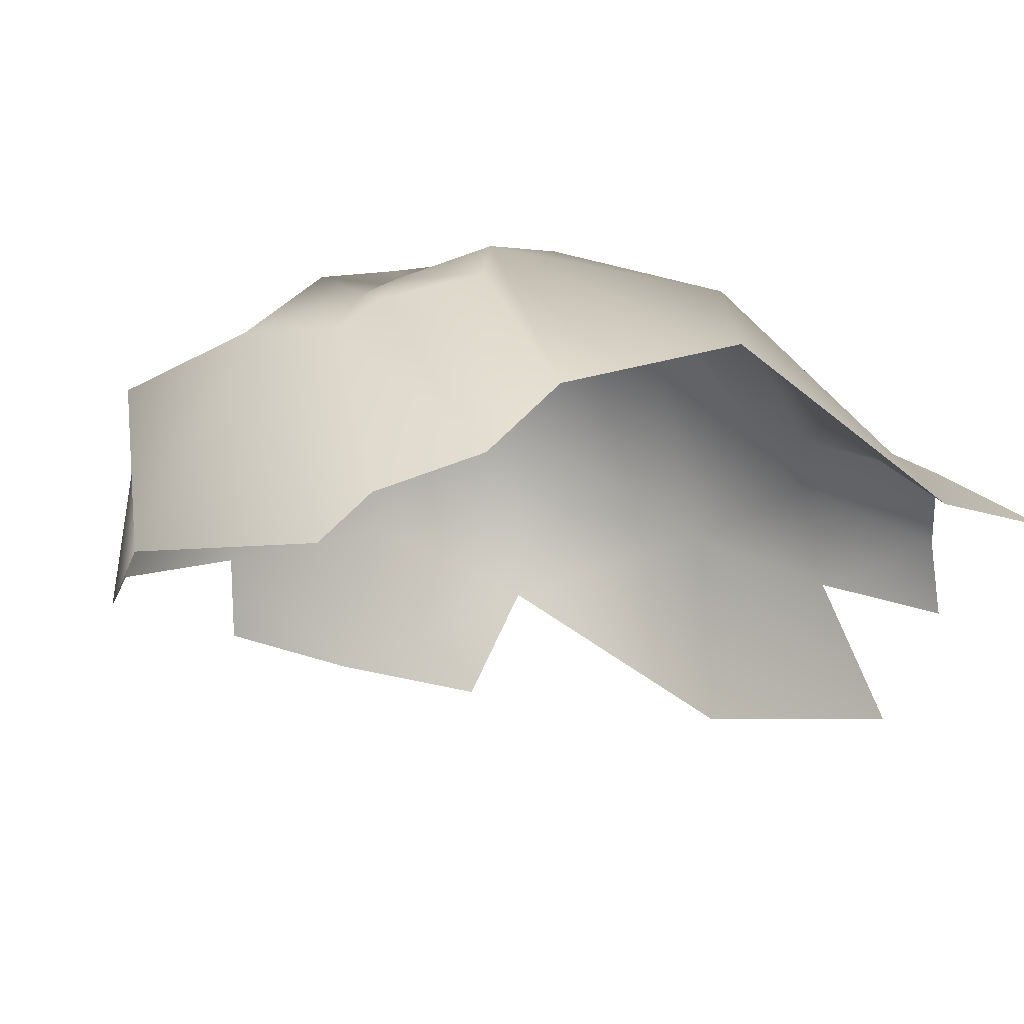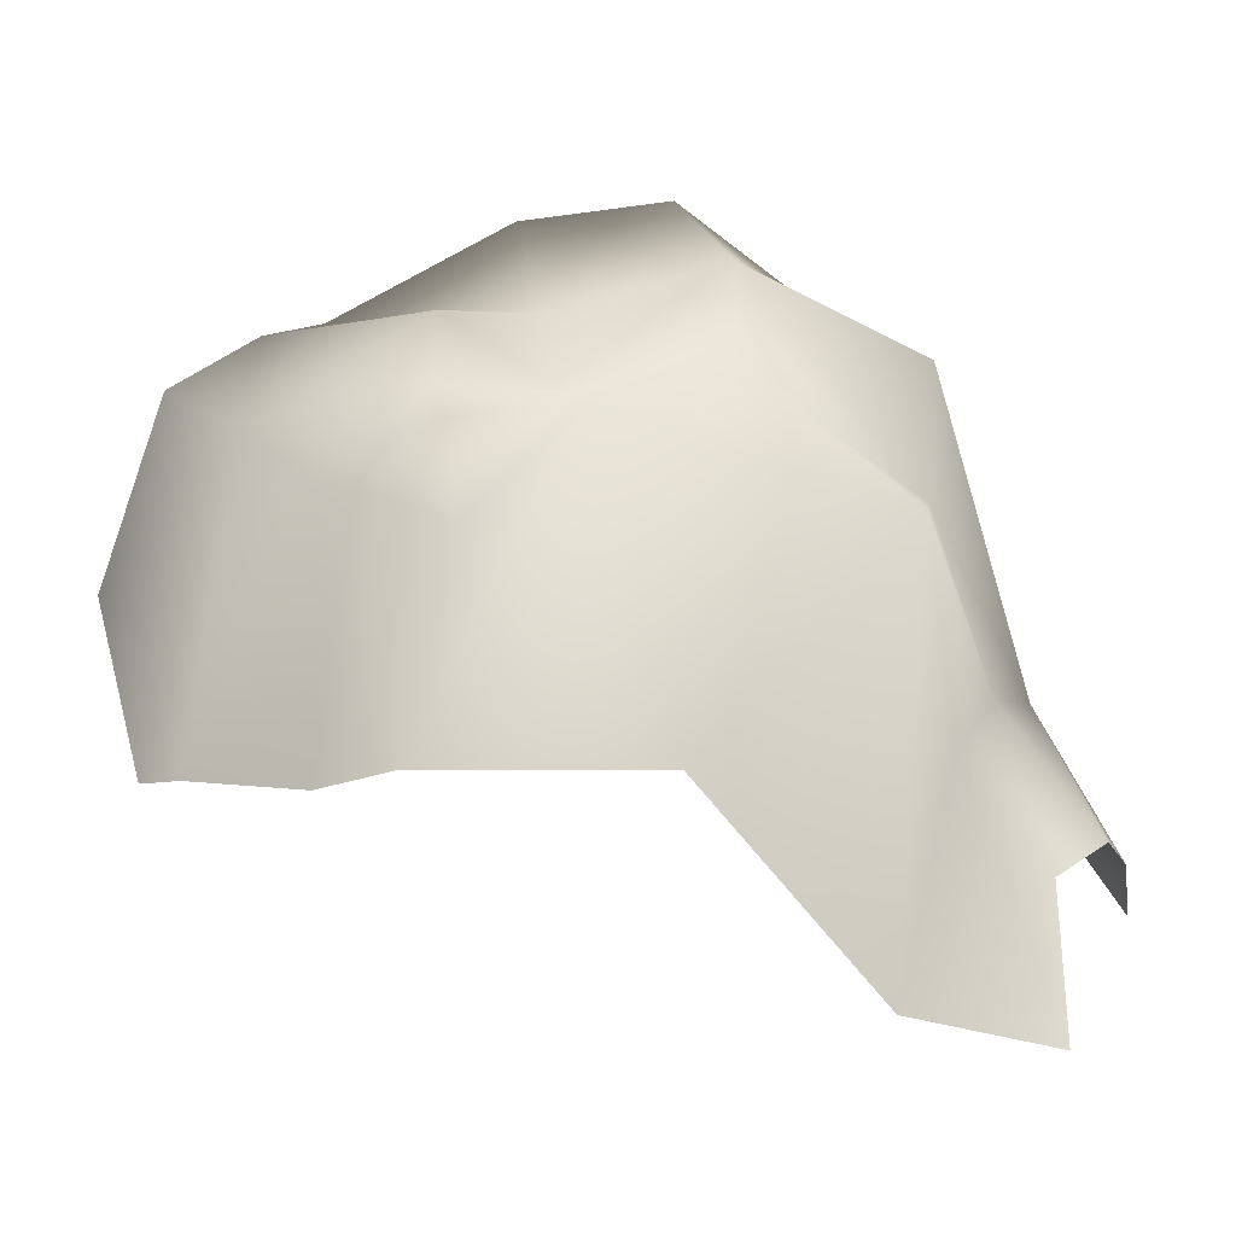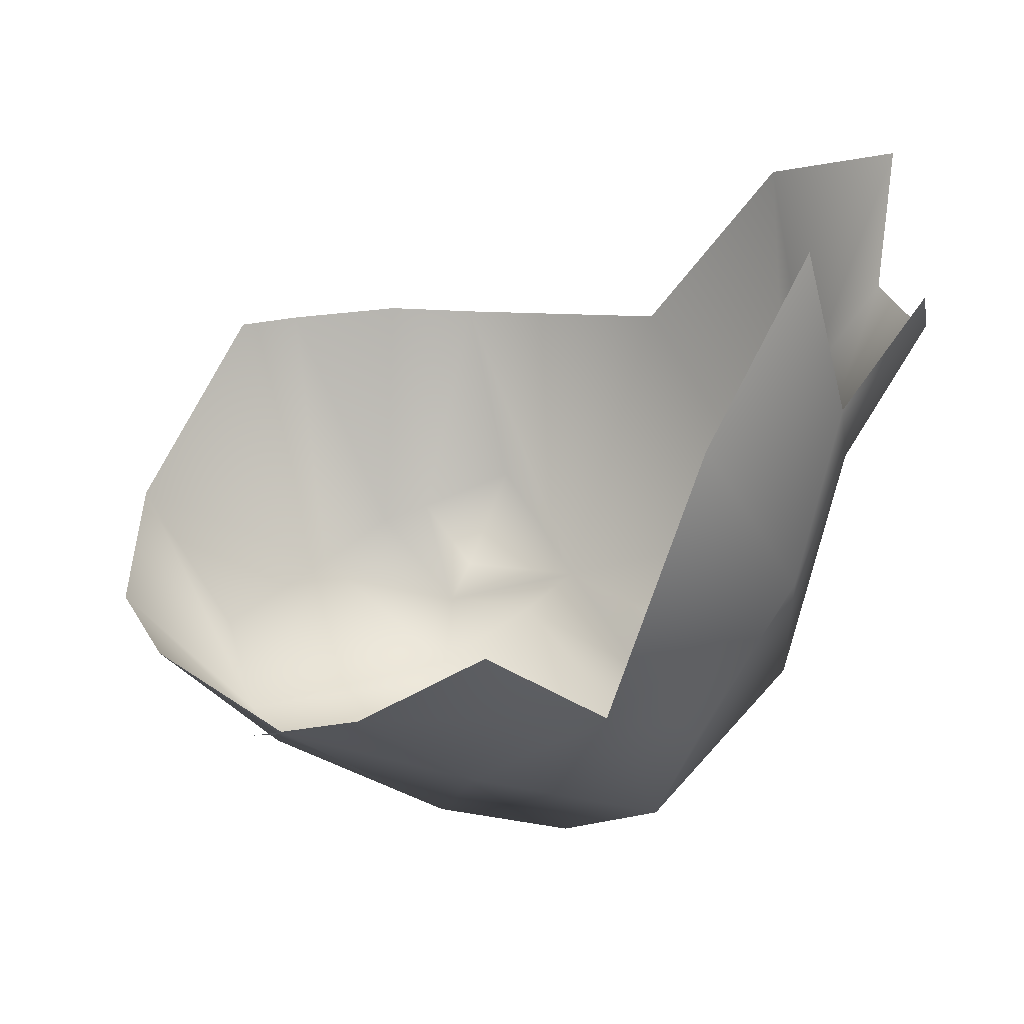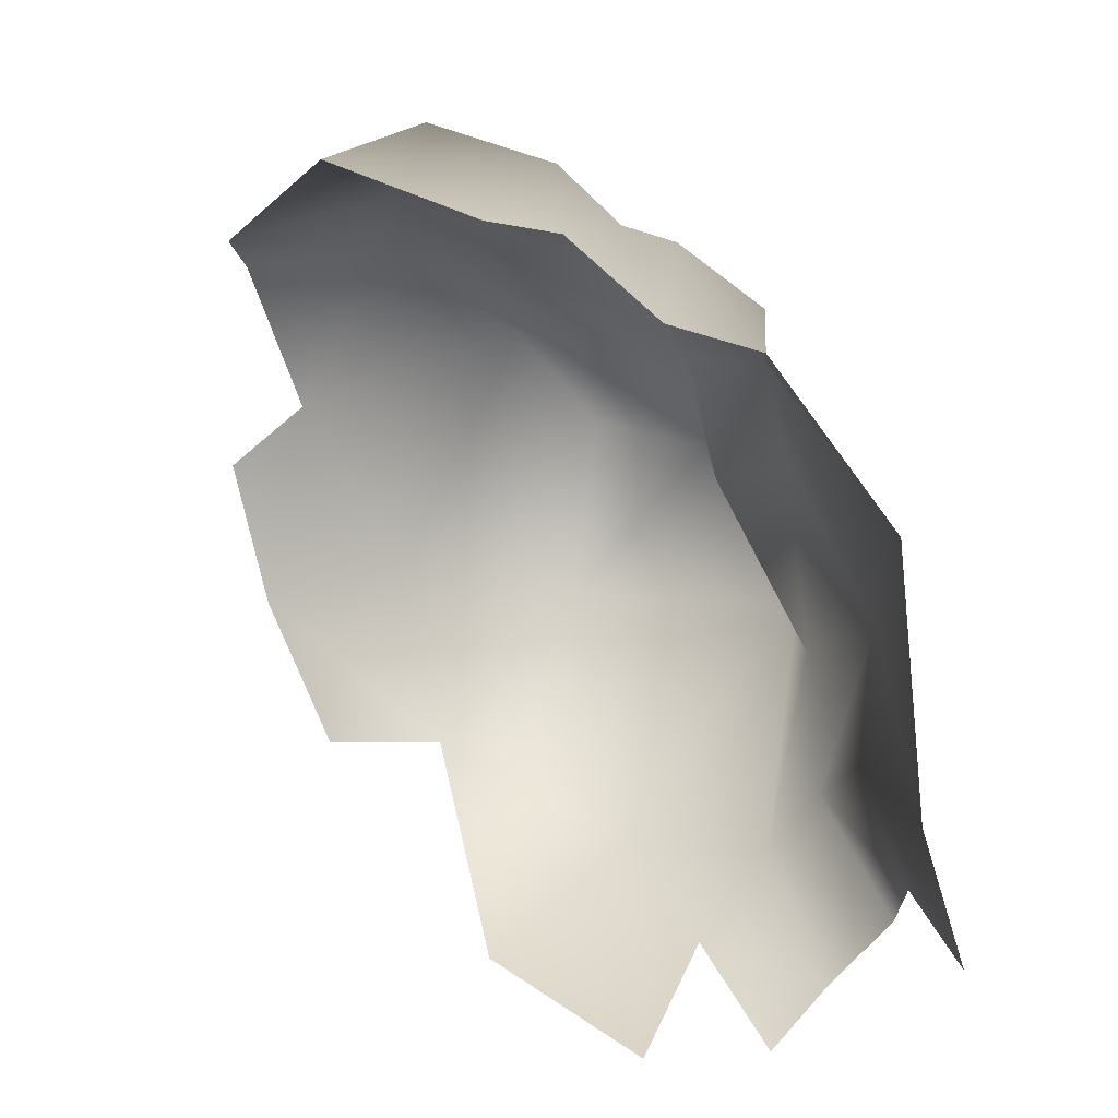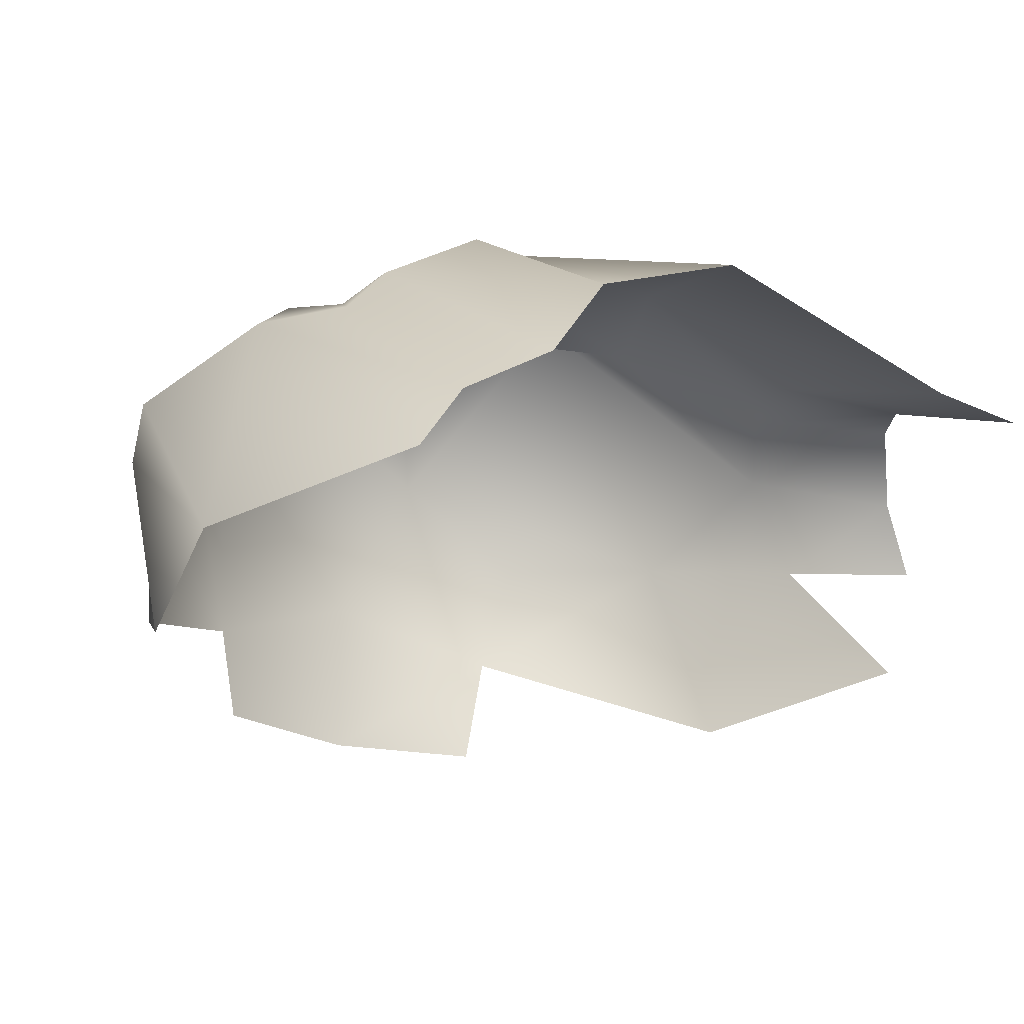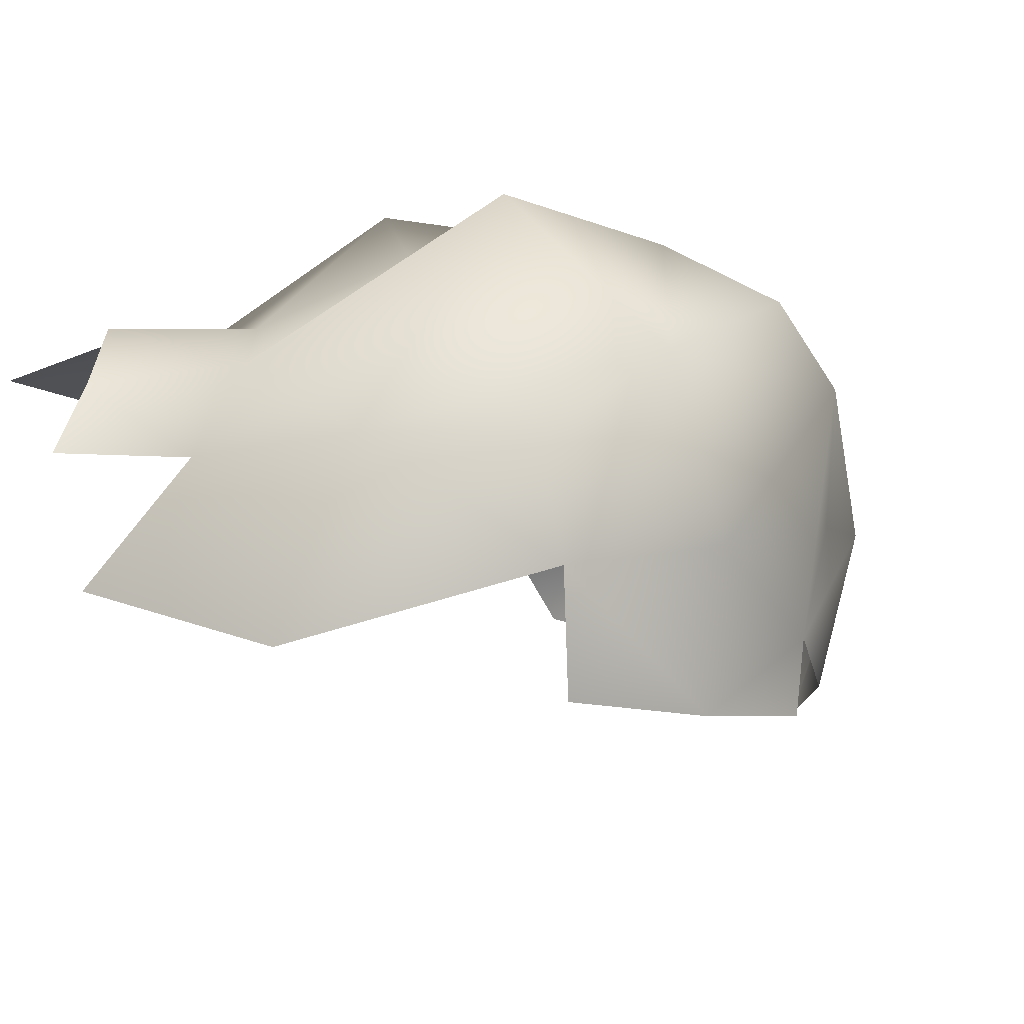
<metadata>
{"format":"obj","ext":"obj","renderer":"f3d","projection":"perspective","resolution":1024,"background":"white","views":[{"elev":46.6,"azim":-33.4,"up":"+Z"},{"elev":-7.0,"azim":21.9,"up":"+Y"},{"elev":-74.1,"azim":1.0,"up":"+Z"},{"elev":-60.6,"azim":-39.6,"up":"+Y"},{"elev":31.5,"azim":-50.0,"up":"+Z"},{"elev":-56.5,"azim":125.0,"up":"+Z"}]}
</metadata>
<code>
g Boulder29
v 0.004445 0.008474 -0.008779
v -0.003424 0.008675 -0.008166
v 0.0006871 0.006059 -0.009814
v 0.0001724 0.01184 -0.005457
v 0.006287 0.01388 -0.003648
v -0.001248 0.01612 0.002188
v -0.006368 0.01119 -0.00268
v -0.007084 0.01015 -0.005444
v 0.007617 0.009774 -0.006589
v 0.01062 0.005037 -0.006039
v 0.007463 -0.000315 -0.009502
v 0.01089 -0.005732 -0.006123
v 0.01222 -0.0003637 -0.004694
v -0.00488 0.01337 0.000458
v -0.007202 0.0135 0.00265
v -0.01106 0.009436 0.0009156
v -0.01233 0.007656 0.001975
v -0.008309 0.01285 0.004458
v -0.01217 0.00514 0.006801
v 0.001602 0.01219 0.0067
v 0.006057 0.01391 0.003805
v 0.003272 0.01653 0.001172
v 0.01126 0.01099 0.00237
v 0.01274 0.001922 -0.001776
v 0.01524 -0.002564 -0.00222
v 0.01477 -0.003945 -0.004503
v 0.0154 -0.00207 0.000702
v 0.01111 0.007054 0.002563
v 0.01245 0.001798 0.001018
v 0.01434 -0.003048 0.002332
v 0.01201 0.000433 0.003155
v 0.01488 -0.007498 0.003342
v 0.01103 -0.006581 0.005826
v 0.01178 0.0064 0.005082
v 0.00694 -0.0005471 0.01028
v 0.003776 0.009246 0.00891
v -1.616e-05 -0.0004986 0.01217
v 0.007176 0.01033 0.006318
v 0.006176 0.01146 0.003946
v 0.002039 0.01006 0.007173
v -0.001174 0.01231 0.007661
v -0.005844 0.00892 0.009992
v -0.0008661 0.01002 0.008432
v -0.009442 0.01066 0.007929
v -0.008634 -0.0005141 0.01021
v -0.006714 -0.0005445 0.0113
v -0.003441 0.007306 0.01019
v -0.002937 -0.0008742 0.01115
v -0.001875 0.006975 0.01094
v 0.00129 0.005837 0.01133
v -0.0001831 0.008957 0.009512
g Boulder29_0
f 3 2 1
f 2 4 1
f 1 4 5
f 5 4 6
f 7 4 2
f 6 4 7
f 8 7 2
f 9 1 5
f 9 10 1
f 9 5 10
f 10 11 1
f 12 11 10
f 13 12 10
f 14 6 7
f 14 7 15
f 14 15 6
f 7 16 15
f 16 17 15
f 17 18 15
f 18 17 19
f 15 20 6
f 15 18 20
f 6 20 21
f 22 6 21
f 22 5 6
f 22 21 5
f 5 23 10
f 21 23 5
f 13 10 24
f 10 23 24
f 24 25 13
f 25 26 13
f 27 25 24
f 24 23 28
f 28 23 21
f 29 27 24
f 29 24 28
f 30 27 29
f 31 30 29
f 32 30 31
f 33 32 31
f 34 31 29
f 31 34 33
f 28 34 29
f 34 35 33
f 36 35 34
f 37 35 36
f 38 34 28
f 38 36 34
f 39 38 28
f 39 28 21
f 36 38 39
f 39 21 40
f 40 36 39
f 21 20 40
f 20 41 40
f 18 41 20
f 42 41 18
f 41 43 40
f 40 43 36
f 43 41 42
f 44 42 18
f 44 18 19
f 44 19 42
f 19 45 42
f 42 45 46
f 47 42 46
f 47 43 42
f 46 48 47
f 48 49 47
f 47 49 43
f 49 48 37
f 50 37 36
f 50 49 37
f 49 51 43
f 43 51 36
f 51 49 50
f 36 51 50

</code>
